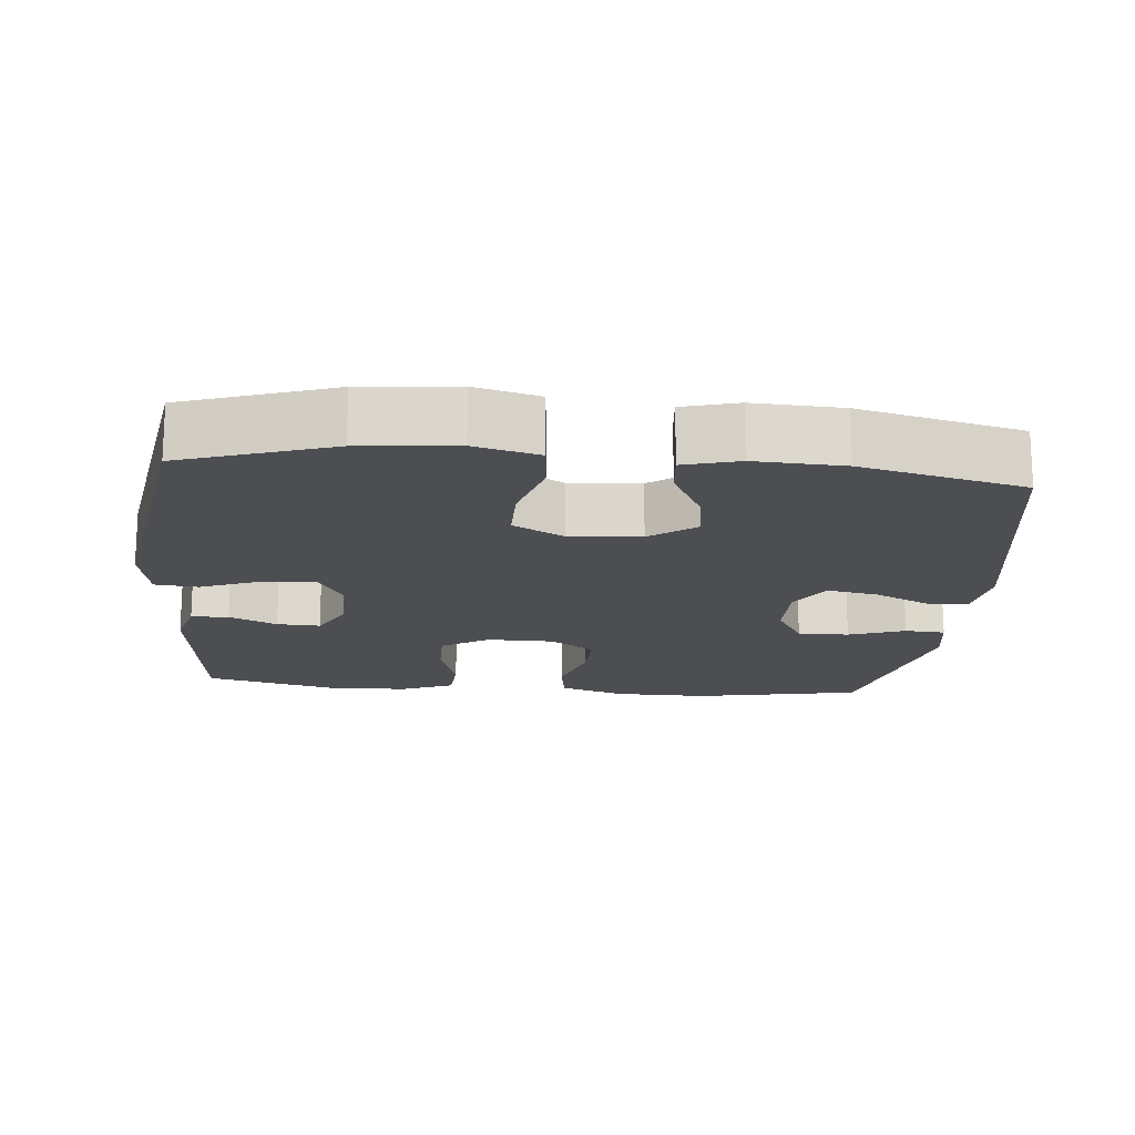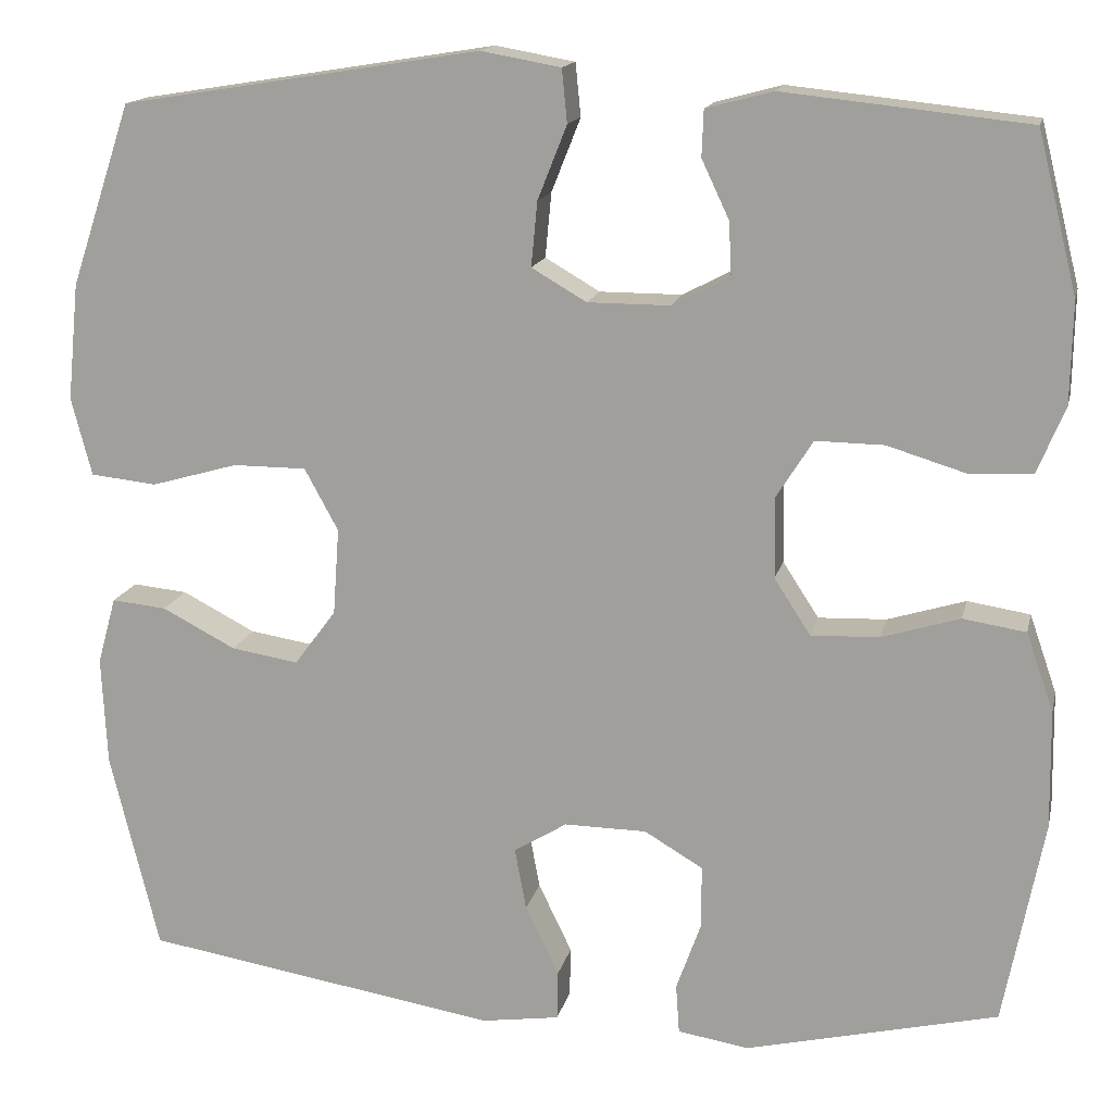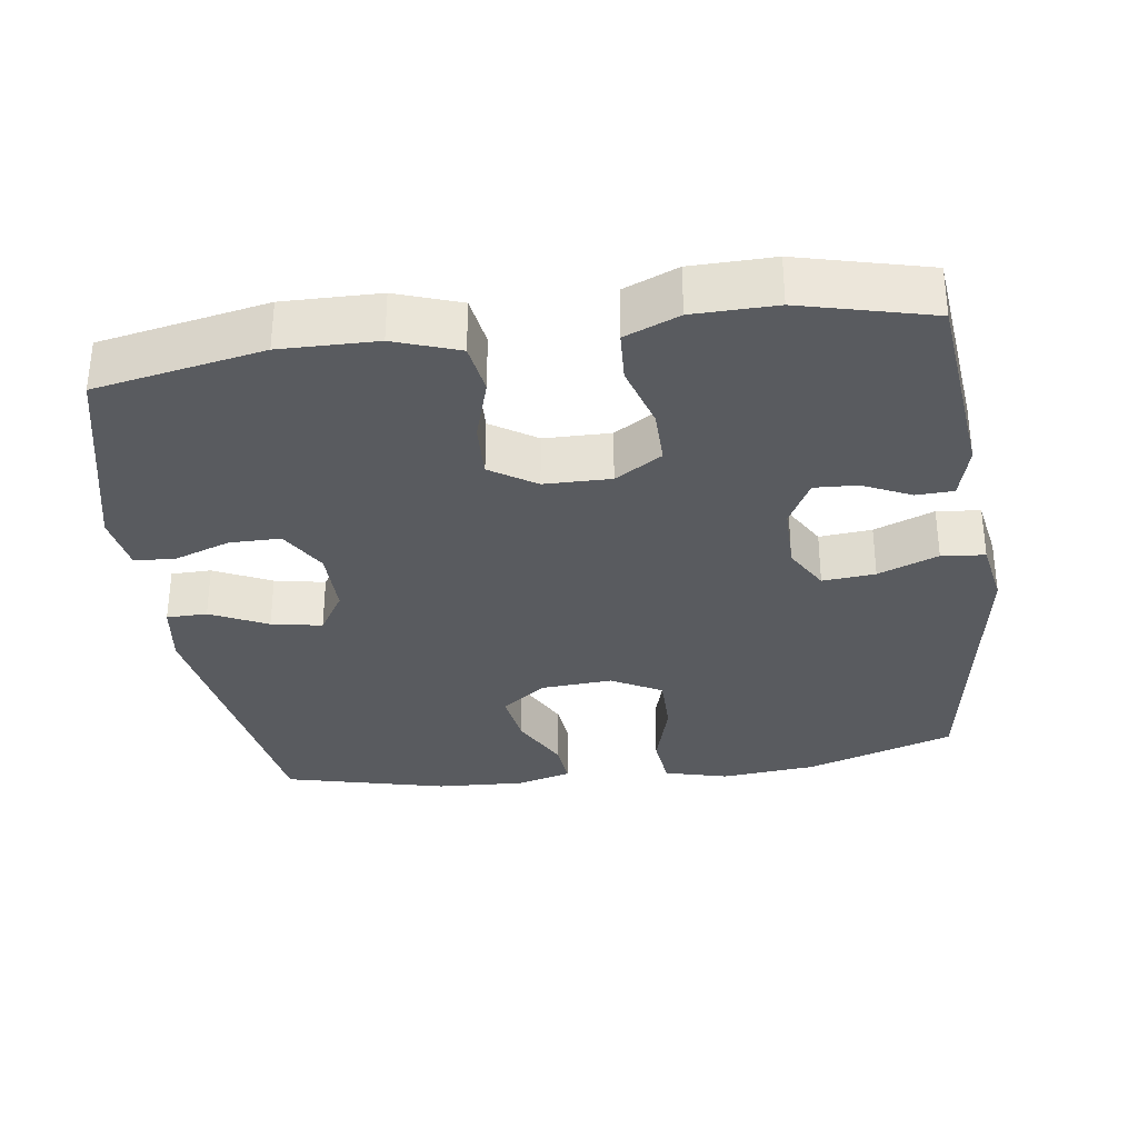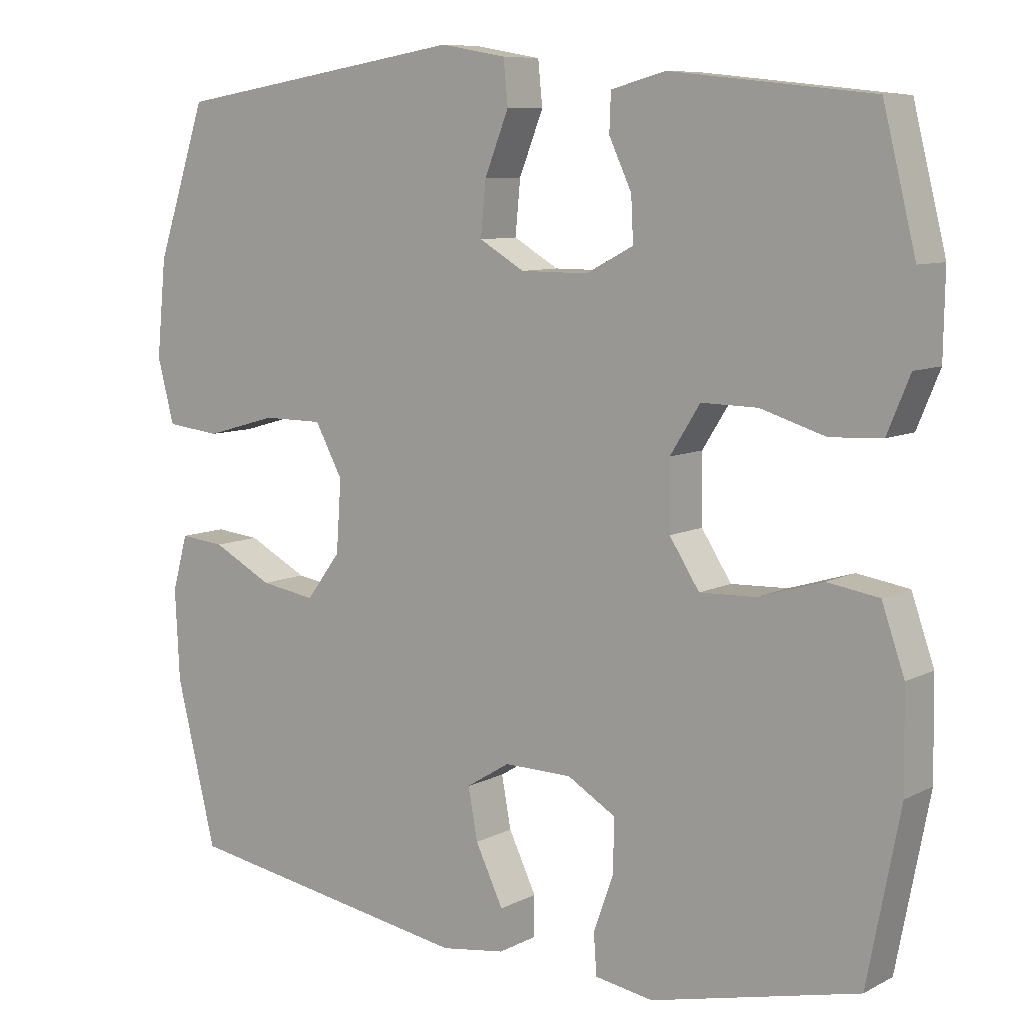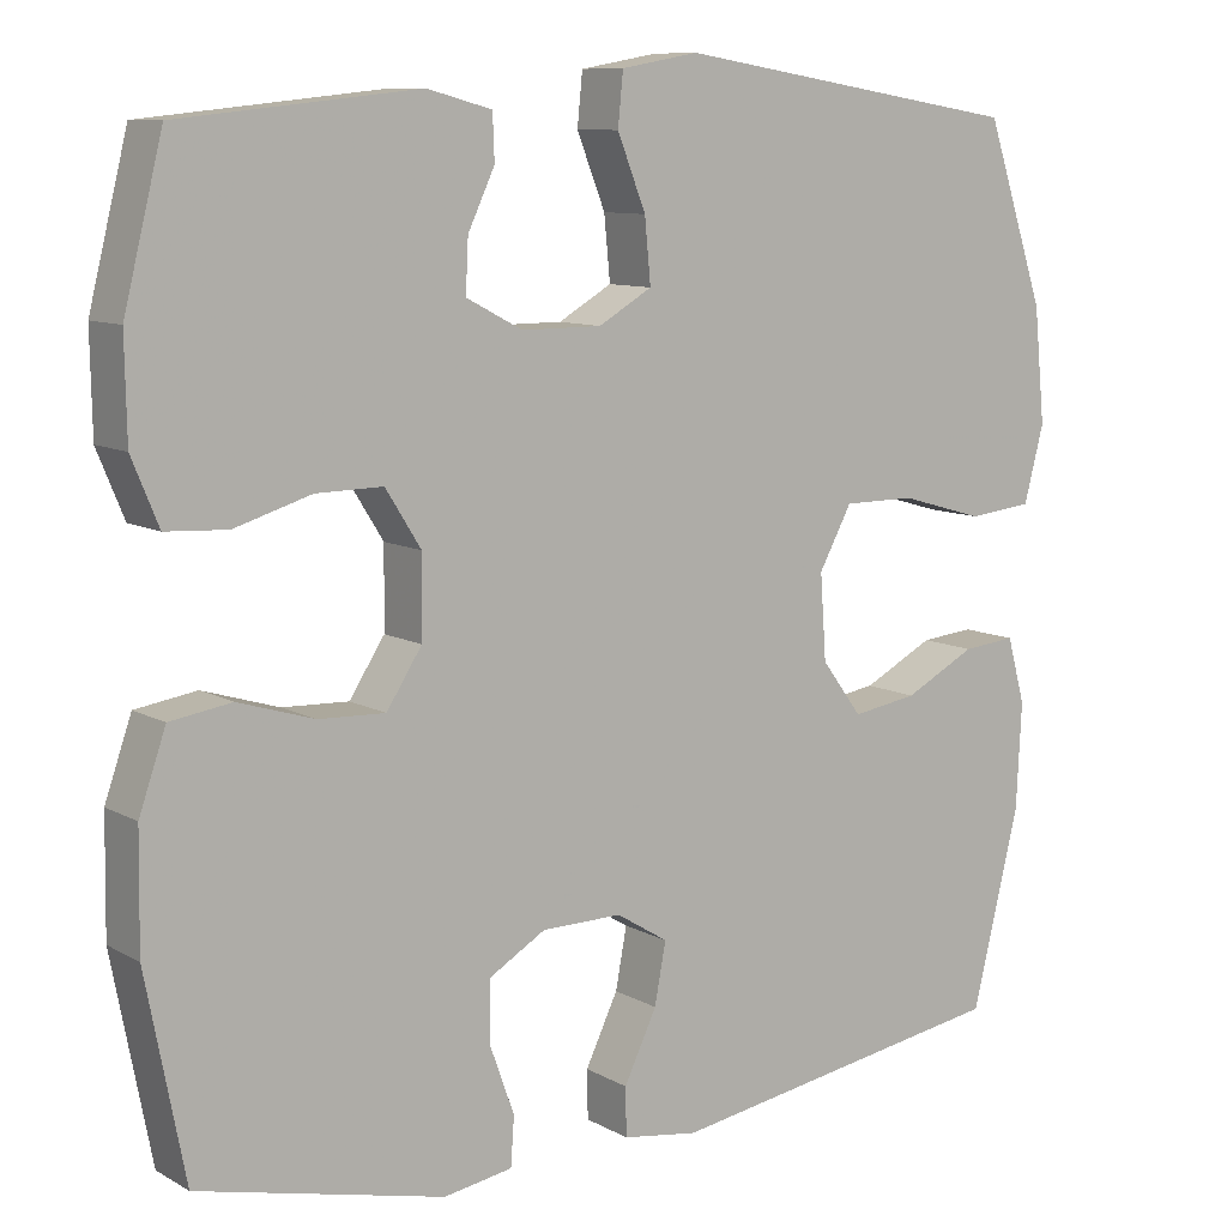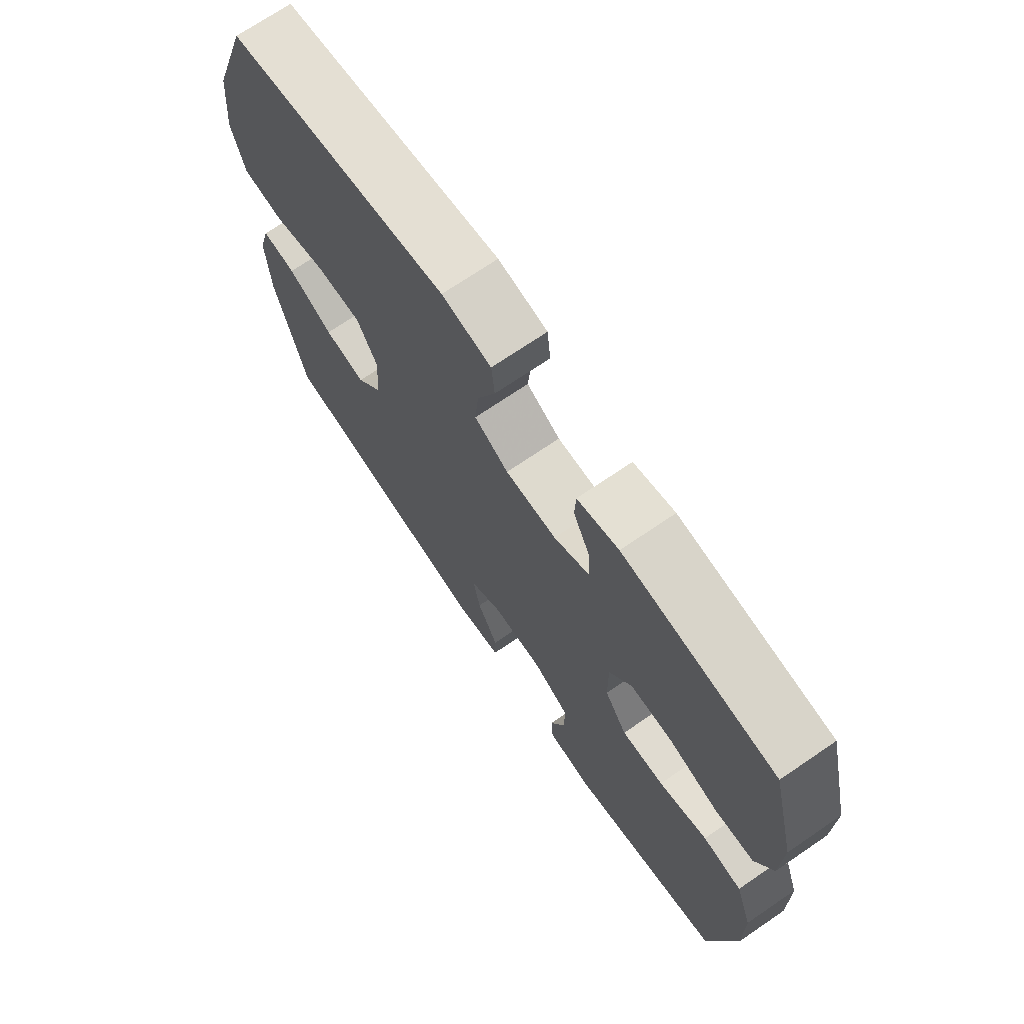
<metadata>
{"format":"obj","ext":"obj","renderer":"f3d","projection":"perspective","resolution":1024,"background":"white","views":[{"elev":-16.9,"azim":84.7,"up":"+Y"},{"elev":15.3,"azim":-167.5,"up":"+Z"},{"elev":-32.5,"azim":-82.1,"up":"+Y"},{"elev":8.5,"azim":-143.5,"up":"+Z"},{"elev":9.6,"azim":-35.6,"up":"+Z"},{"elev":71.3,"azim":-124.3,"up":"+Z"}]}
</metadata>
<code>
v 0.5 0.07 -0.5
v 0.098 0.07 -0.565
v 0.01 0.07 -0.552
v 0.009 0.07 -0.496
v 0.047 0.07 -0.417
v 0.06 0.07 -0.347
v 0 0.07 -0.31
v -0.093 0.07 -0.311
v -0.159 0.07 -0.35
v -0.159 0.07 -0.421
v -0.131 0.07 -0.499
v -0.135 0.07 -0.555
v -0.215 0.07 -0.568
v -0.5 0.07 -0.5
v -0.545 0.07 -0.268
v -0.543 0.07 -0.135
v -0.512 0.07 -0.046
v -0.441 0.07 -0.035
v -0.353 0.07 -0.062
v -0.276 0.07 -0.065
v -0.235 0.07 -0.002
v -0.234 0.07 0.09
v -0.275 0.07 0.155
v -0.352 0.07 0.154
v -0.441 0.07 0.127
v -0.512 0.07 0.131
v -0.543 0.07 0.206
v -0.545 0.07 0.32
v -0.5 0.07 0.5
v -0.224 0.07 0.529
v -0.149 0.07 0.509
v -0.147 0.07 0.457
v -0.178 0.07 0.391
v -0.181 0.07 0.331
v -0.116 0.07 0.297
v -0.023 0.07 0.297
v 0.039 0.07 0.333
v 0.032 0.07 0.406
v -0.001 0.07 0.489
v 0.005 0.07 0.549
v 0.095 0.07 0.565
v 0.5 0.07 0.5
v 0.569 0.07 0.294
v 0.582 0.07 0.162
v 0.559 0.07 0.074
v 0.484 0.07 0.066
v 0.386 0.07 0.094
v 0.303 0.07 0.094
v 0.265 0.07 0.024
v 0.272 0.07 -0.074
v 0.319 0.07 -0.137
v 0.395 0.07 -0.125
v 0.478 0.07 -0.082
v 0.54 0.07 -0.076
v 0.561 0.07 -0.152
v 0.555 0.07 -0.275
v 0.5 0 -0.5
v 0.098 0 -0.565
v 0.01 0 -0.552
v 0.009 0 -0.496
v 0.047 0 -0.417
v 0.06 0 -0.347
v 0 0 -0.31
v -0.093 0 -0.311
v -0.159 0 -0.35
v -0.159 0 -0.421
v -0.131 0 -0.499
v -0.135 0 -0.555
v -0.215 0 -0.568
v -0.5 0 -0.5
v -0.545 0 -0.268
v -0.543 0 -0.135
v -0.512 0 -0.046
v -0.441 0 -0.035
v -0.353 0 -0.062
v -0.276 0 -0.065
v -0.235 0 -0.002
v -0.234 0 0.09
v -0.275 0 0.155
v -0.352 0 0.154
v -0.441 0 0.127
v -0.512 0 0.131
v -0.543 0 0.206
v -0.545 0 0.32
v -0.5 0 0.5
v -0.224 0 0.529
v -0.149 0 0.509
v -0.147 0 0.457
v -0.178 0 0.391
v -0.181 0 0.331
v -0.116 0 0.297
v -0.023 0 0.297
v 0.039 0 0.333
v 0.032 0 0.406
v -0.001 0 0.489
v 0.005 0 0.549
v 0.095 0 0.565
v 0.5 0 0.5
v 0.569 0 0.294
v 0.582 0 0.162
v 0.559 0 0.074
v 0.484 0 0.066
v 0.386 0 0.094
v 0.303 0 0.094
v 0.265 0 0.024
v 0.272 0 -0.074
v 0.319 0 -0.137
v 0.395 0 -0.125
v 0.478 0 -0.082
v 0.54 0 -0.076
v 0.561 0 -0.152
v 0.555 0 -0.275
f 3 4 5
f 2 3 5
f 1 2 5
f 56 1 5
f 55 56 5
f 54 55 5
f 53 54 5
f 52 53 5
f 51 52 5 6
f 50 51 6 7
f 49 50 7 8
f 48 49 8 9
f 45 46 47
f 44 45 47
f 43 44 47
f 42 43 47
f 41 42 47
f 40 41 47
f 39 40 47
f 38 39 47
f 37 38 47 48
f 36 37 48 9
f 31 32 33
f 30 31 33
f 29 30 33
f 28 29 33
f 27 28 33
f 26 27 33
f 25 26 33
f 24 25 33
f 23 24 33 34
f 22 23 34 35
f 17 18 19
f 16 17 19
f 15 16 19
f 14 15 19
f 13 14 19
f 12 13 19
f 11 12 19
f 10 11 19
f 9 10 19 20
f 35 36 9
f 22 35 9
f 21 22 9
f 9 20 21
f 61 60 59
f 61 59 58
f 61 58 57
f 61 57 112
f 61 112 111
f 61 111 110
f 61 110 109
f 61 109 108
f 62 61 108 107
f 63 62 107 106
f 64 63 106 105
f 65 64 105 104
f 103 102 101
f 103 101 100
f 103 100 99
f 103 99 98
f 103 98 97
f 103 97 96
f 103 96 95
f 103 95 94
f 104 103 94 93
f 65 104 93 92
f 89 88 87
f 89 87 86
f 89 86 85
f 89 85 84
f 89 84 83
f 89 83 82
f 89 82 81
f 89 81 80
f 90 89 80 79
f 91 90 79 78
f 75 74 73
f 75 73 72
f 75 72 71
f 75 71 70
f 75 70 69
f 75 69 68
f 75 68 67
f 75 67 66
f 76 75 66 65
f 65 92 91
f 65 91 78
f 65 78 77
f 77 76 65
f 1 57 58 2
f 2 58 59 3
f 3 59 60 4
f 4 60 61 5
f 5 61 62 6
f 6 62 63 7
f 7 63 64 8
f 8 64 65 9
f 9 65 66 10
f 10 66 67 11
f 11 67 68 12
f 12 68 69 13
f 13 69 70 14
f 14 70 71 15
f 15 71 72 16
f 16 72 73 17
f 17 73 74 18
f 18 74 75 19
f 19 75 76 20
f 20 76 77 21
f 21 77 78 22
f 22 78 79 23
f 23 79 80 24
f 24 80 81 25
f 25 81 82 26
f 26 82 83 27
f 27 83 84 28
f 28 84 85 29
f 29 85 86 30
f 30 86 87 31
f 31 87 88 32
f 32 88 89 33
f 33 89 90 34
f 34 90 91 35
f 35 91 92 36
f 36 92 93 37
f 37 93 94 38
f 38 94 95 39
f 39 95 96 40
f 40 96 97 41
f 41 97 98 42
f 42 98 99 43
f 43 99 100 44
f 44 100 101 45
f 45 101 102 46
f 46 102 103 47
f 47 103 104 48
f 48 104 105 49
f 49 105 106 50
f 50 106 107 51
f 51 107 108 52
f 52 108 109 53
f 53 109 110 54
f 54 110 111 55
f 55 111 112 56
f 56 112 57 1

</code>
